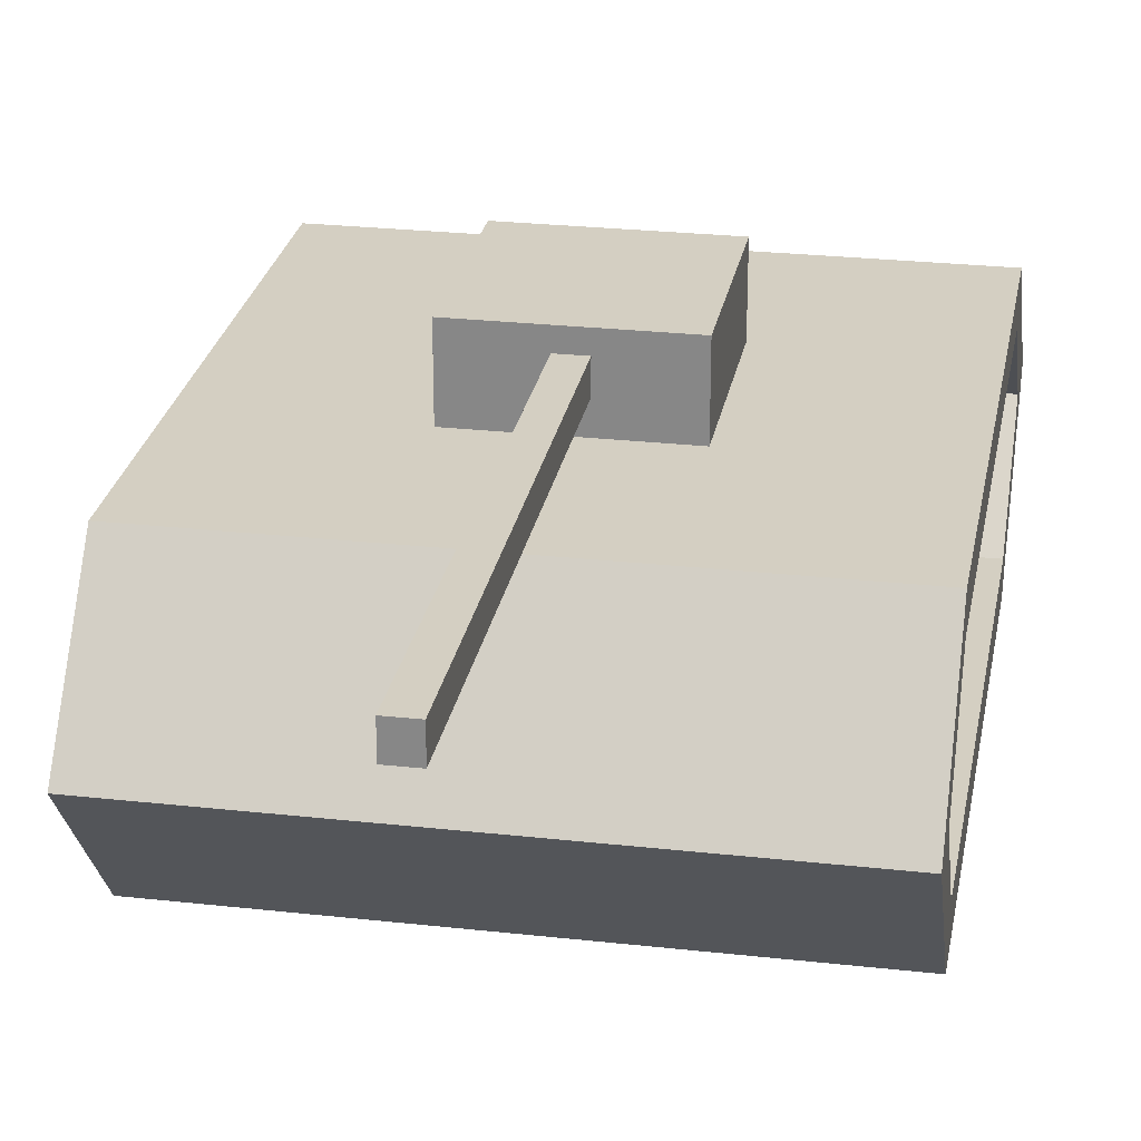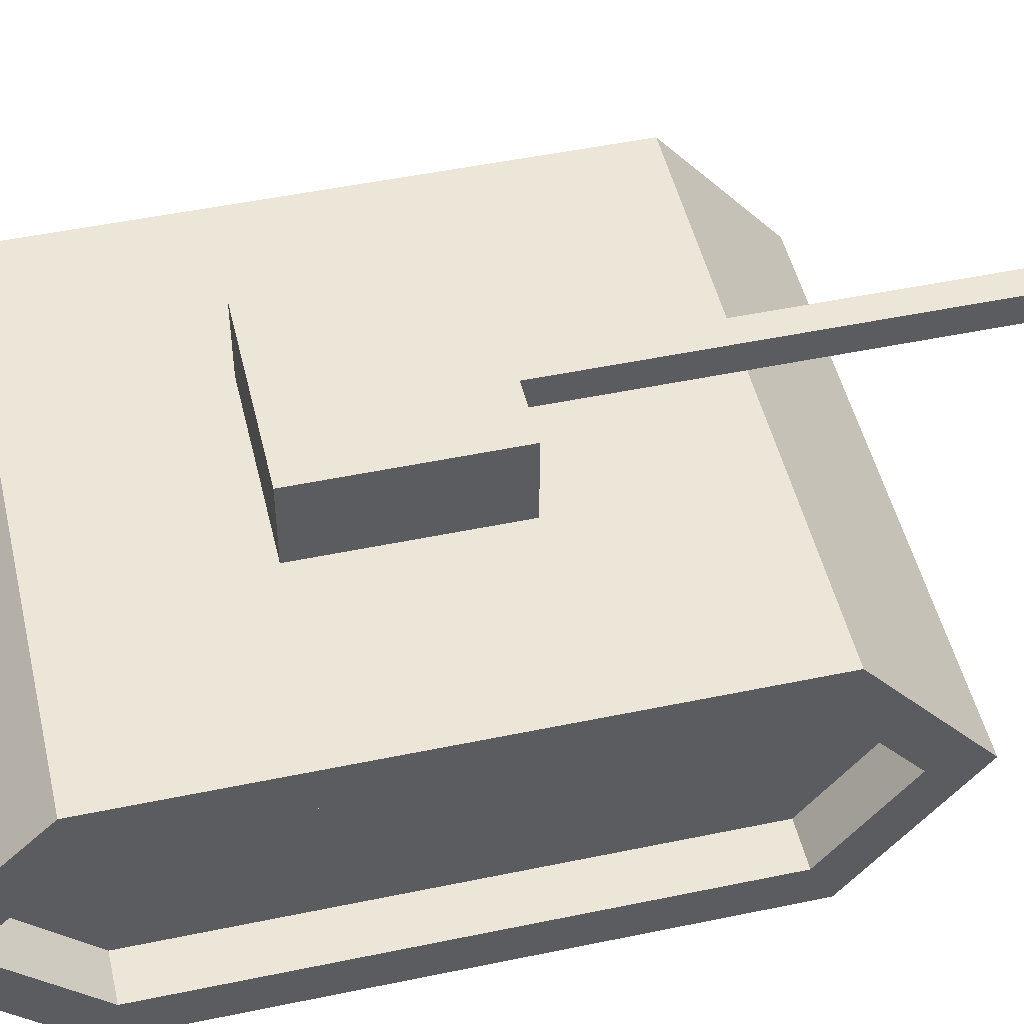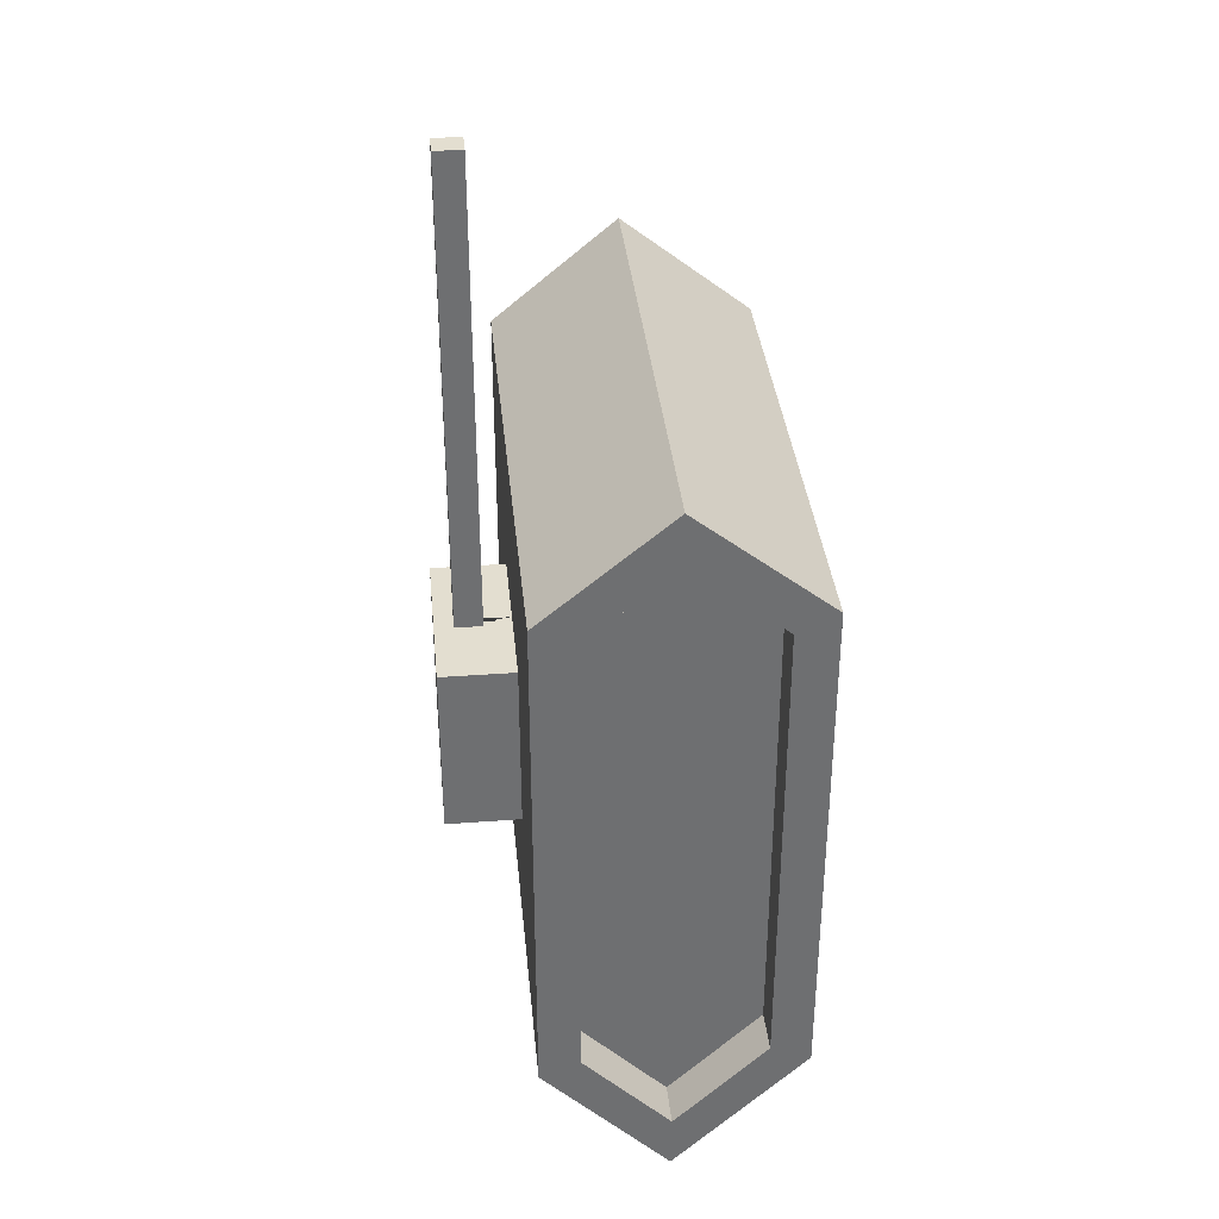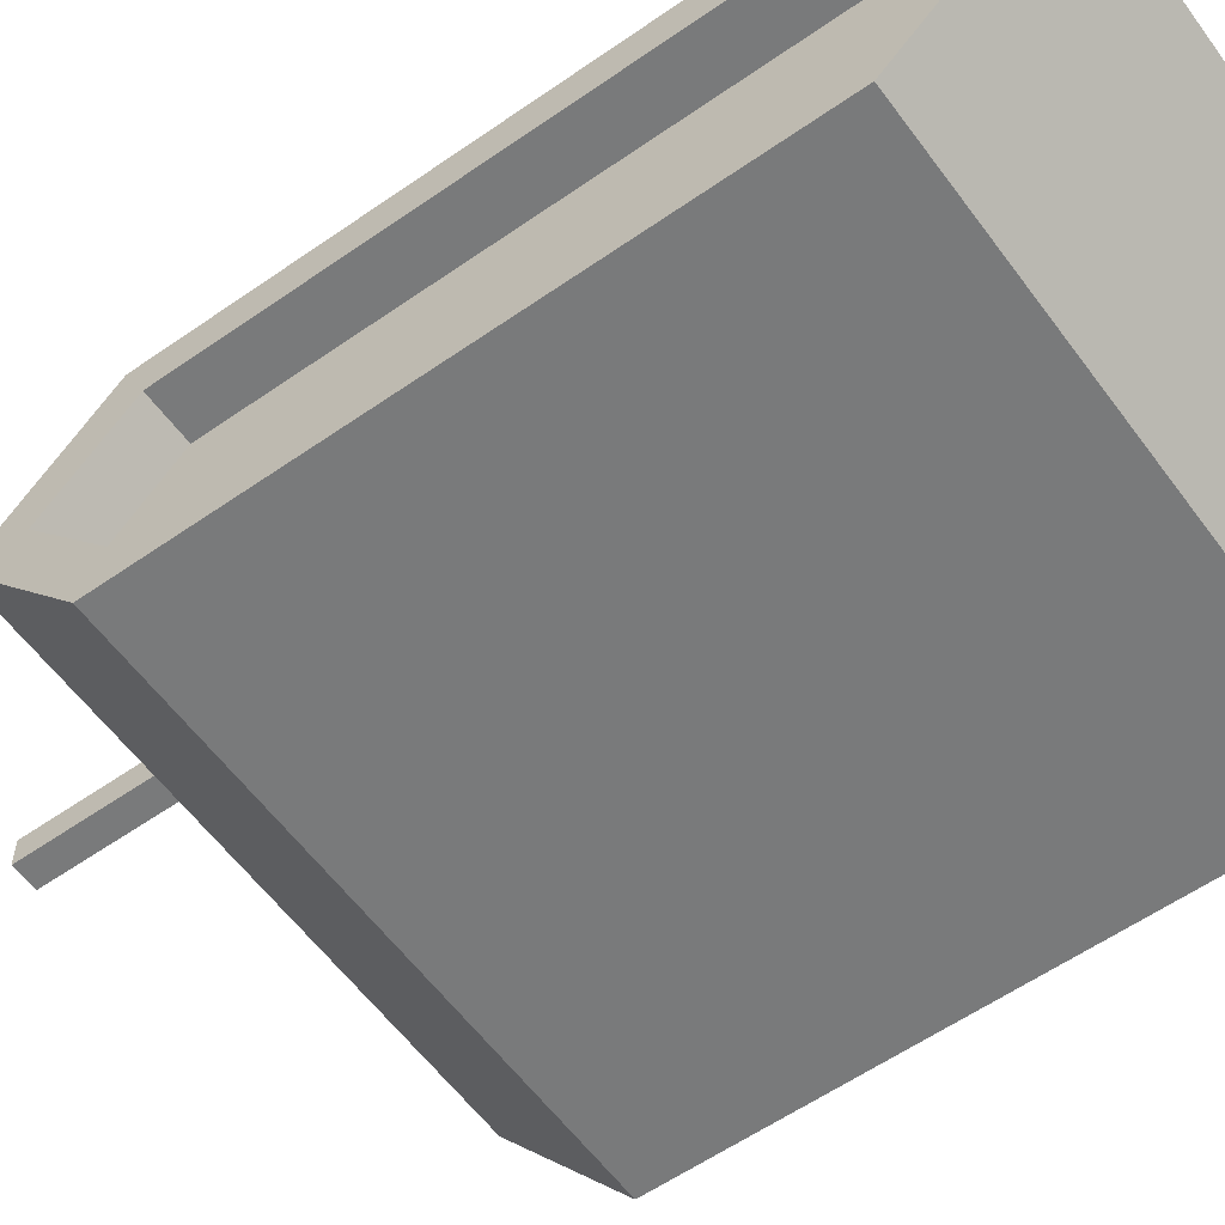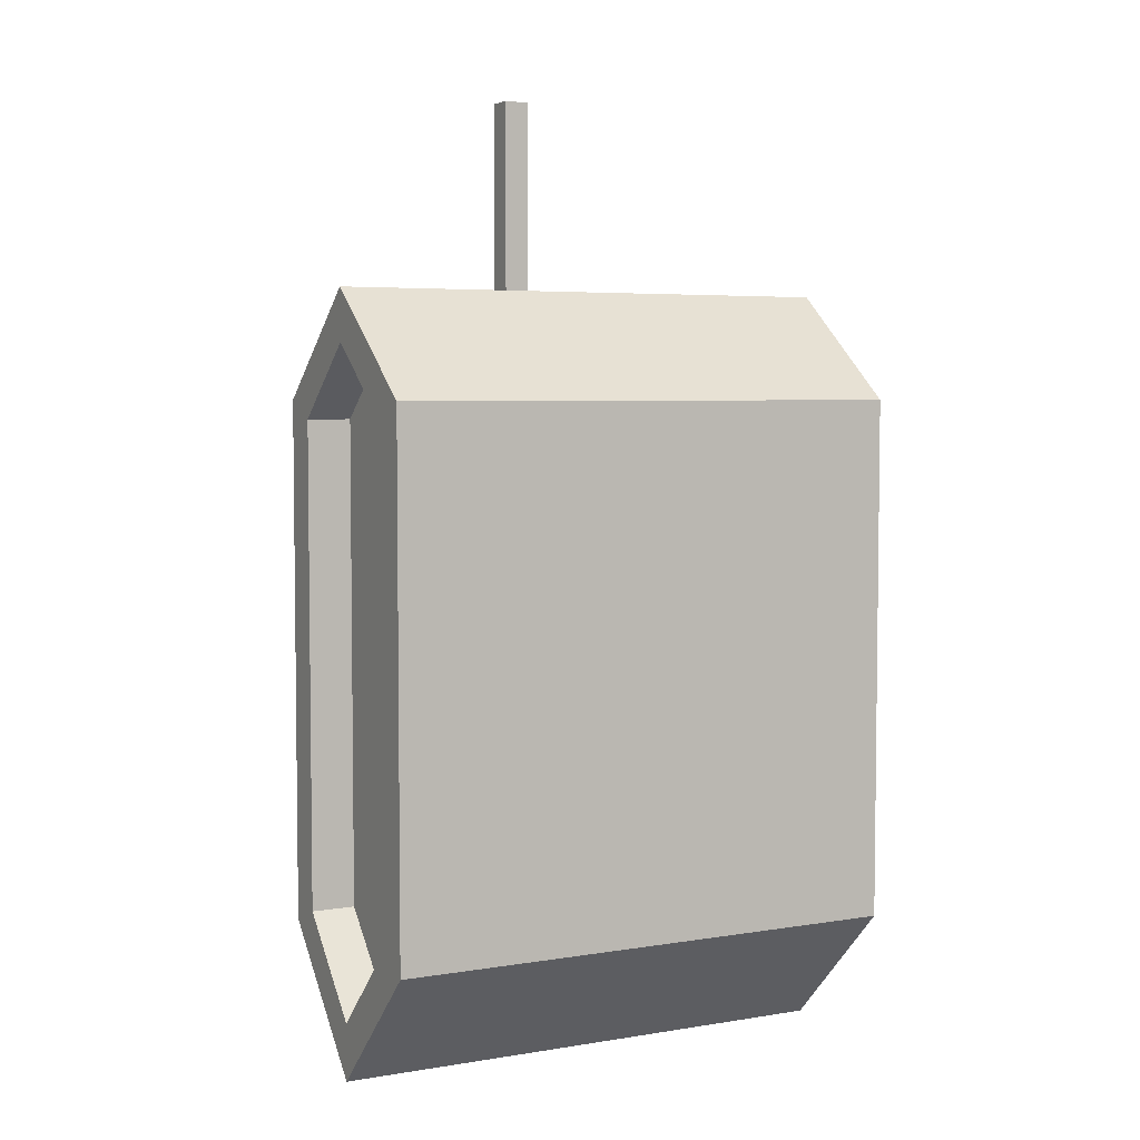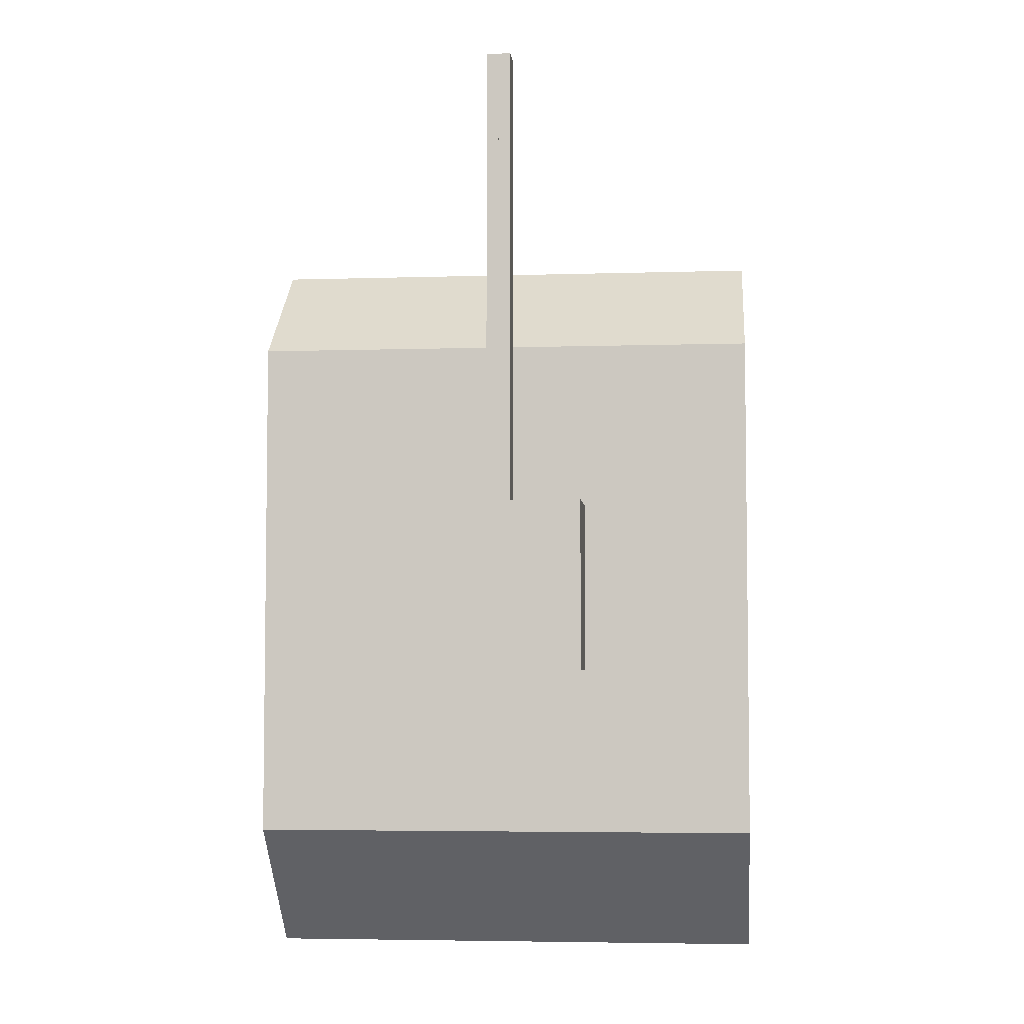
<metadata>
{"format":"obj","ext":"obj","renderer":"f3d","projection":"perspective","resolution":1024,"background":"white","views":[{"elev":25.8,"azim":10.1,"up":"+Y"},{"elev":48.9,"azim":-103.1,"up":"+Y"},{"elev":35.8,"azim":-95.6,"up":"+Z"},{"elev":-58.0,"azim":125.9,"up":"+Y"},{"elev":4.7,"azim":-27.7,"up":"+Z"},{"elev":-4.9,"azim":-174.4,"up":"+Z"}]}
</metadata>
<code>
o Cube
v 1 0.1574 -0.9363
v 1 0.1574 0.9264
v 1 0.8468 -0.9382
v 1 0.8468 0.9284
v 1 0.5105 -1.287
v 1 0.5108 1.209
v 0.3364 1 0.3345
v 0.3364 1 -0.3432
v 0.3364 1.285 0.3345
v 0.3364 1.285 -0.3432
v 0.04869 1.106 0.3345
v 0.04869 1.212 0.3345
v 0.04869 1.212 2.187
v 0.04869 1.106 2.187
v 1 0.5129 -1.506
v 1 1 -1
v 1 0.5129 1.407
v 1 1 1
v 1 0.004198 -1
v 1 0.004198 1
v 0.83 0.5105 -1.287
v 0.83 0.8468 -0.9382
v 0.83 0.5108 1.209
v 0.83 0.8468 0.9284
v 0.83 0.1574 -0.9363
v 0.83 0.1574 0.9264
v 0.83 0.5105 -1.287
v 0.83 0.8468 -0.9382
v 0.83 0.5108 1.209
v 0.83 0.8468 0.9284
v 0.83 0.1574 -0.9363
v 0.83 0.1574 0.9264
v 0.83 0.5105 -1.287
v 0.83 0.8468 -0.9382
v 0.83 0.5108 1.209
v 0.83 0.8468 0.9284
v 0.83 0.1574 -0.9363
v 0.83 0.1574 0.9264
v -1 0.1574 -0.9363
v -1 0.1574 0.9264
v -1 0.8468 -0.9382
v -1 0.8468 0.9284
v 0 0.004198 -1
v 0 0.004198 1
v 0 1 -1
v 0 1 1
v -1 0.5105 -1.287
v -1 0.5108 1.209
v 0 0.5129 -1.506
v 0 0.5129 1.407
v 0 1 0.3345
v 0 1 -0.3432
v -0.3364 1 0.3345
v -0.3364 1 -0.3432
v 0 1.106 0.3345
v 0 1.285 -0.3432
v 0 1.285 0.3345
v -0.3364 1.285 0.3345
v -0.3364 1.285 -0.3432
v 0 1.212 0.3345
v -0.04869 1.106 0.3345
v -0.04869 1.212 0.3345
v 0 1.106 2.187
v 0 1.212 2.187
v -0.04869 1.212 2.187
v -0.04869 1.106 2.187
v -1 0.5129 -1.506
v -1 1 -1
v -1 0.5129 1.407
v -1 1 1
v -1 0.004198 -1
v -1 0.004198 1
v -0.83 0.5105 -1.287
v -0.83 0.8468 -0.9382
v -0.83 0.5108 1.209
v -0.83 0.8468 0.9284
v -0.83 0.1574 -0.9363
v -0.83 0.1574 0.9264
v -0.83 0.5105 -1.287
v -0.83 0.8468 -0.9382
v -0.83 0.5108 1.209
v -0.83 0.8468 0.9284
v -0.83 0.1574 -0.9363
v -0.83 0.1574 0.9264
v -0.83 0.5105 -1.287
v -0.83 0.8468 -0.9382
v -0.83 0.5108 1.209
v -0.83 0.8468 0.9284
v -0.83 0.1574 -0.9363
v -0.83 0.1574 0.9264
f 10 56 57 9
f 18 46 50 17
f 3 4 24 22
f 15 49 45 16
f 44 43 19 20
f 8 10 9 7
f 19 43 49 15
f 51 7 9 57 60 12 11 55
f 8 52 56 10
f 12 60 64 13
f 17 50 44 20
f 8 7 51 46 18 16 45 52
f 63 14 13 64
f 55 11 14 63
f 11 12 13 14
f 3 5 15 16
f 6 4 18 17
f 5 1 19 15
f 2 6 17 20
f 1 2 20 19
f 4 3 16 18
f 22 24 30 28
f 6 2 26 23
f 4 6 23 24
f 2 1 25 26
f 1 5 21 25
f 5 3 22 21
f 32 31 37 38
f 23 26 32 29
f 24 23 29 30
f 26 25 31 32
f 25 21 27 31
f 21 22 28 27
f 36 35 38 37 33 34
f 31 27 33 37
f 27 28 34 33
f 28 30 36 34
f 29 32 38 35
f 30 29 35 36
f 59 58 57 56
f 70 69 50 46
f 41 74 76 42
f 67 68 45 49
f 44 72 71 43
f 55 51 52 56 57 60 64 63
f 54 53 58 59
f 71 67 49 43
f 51 55 61 62 60 57 58 53
f 54 59 56 52
f 62 65 64 60
f 69 72 44 50
f 54 52 45 68 70 46 51 53
f 63 64 65 66
f 55 63 66 61
f 61 66 65 62
f 41 68 67 47
f 48 69 70 42
f 47 67 71 39
f 40 72 69 48
f 39 71 72 40
f 42 70 68 41
f 74 80 82 76
f 48 75 78 40
f 42 76 75 48
f 40 78 77 39
f 39 77 73 47
f 47 73 74 41
f 84 90 89 83
f 75 81 84 78
f 76 82 81 75
f 78 84 83 77
f 77 83 79 73
f 73 79 80 74
f 88 86 85 89 90 87
f 83 89 85 79
f 79 85 86 80
f 80 86 88 82
f 81 87 90 84
f 82 88 87 81

</code>
